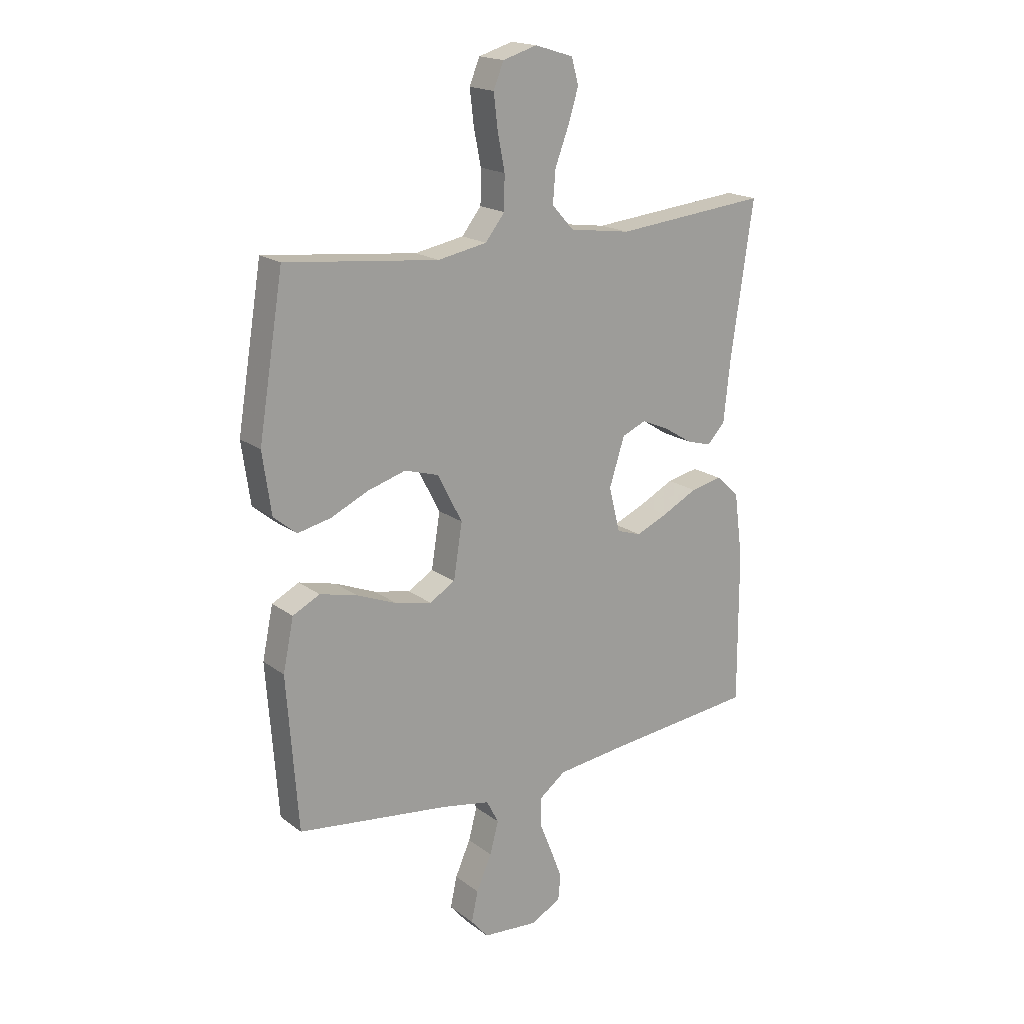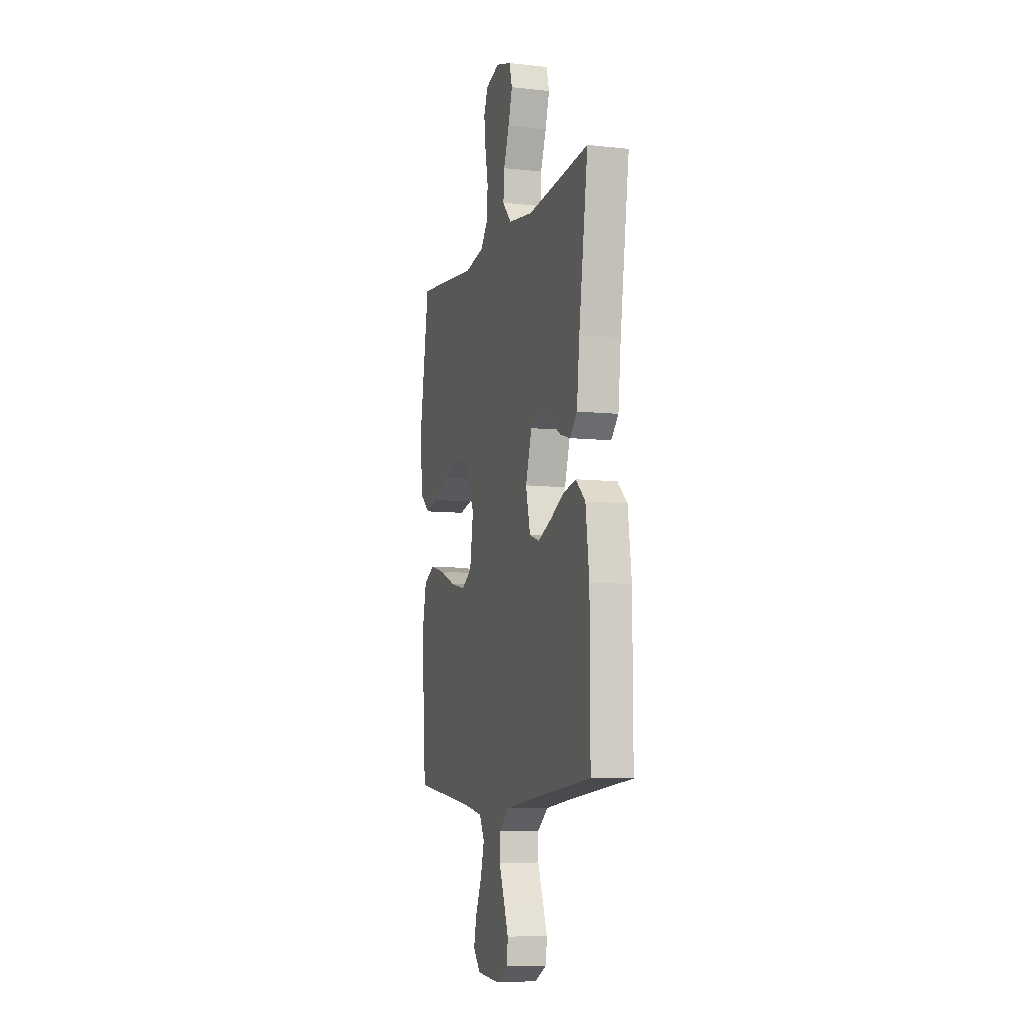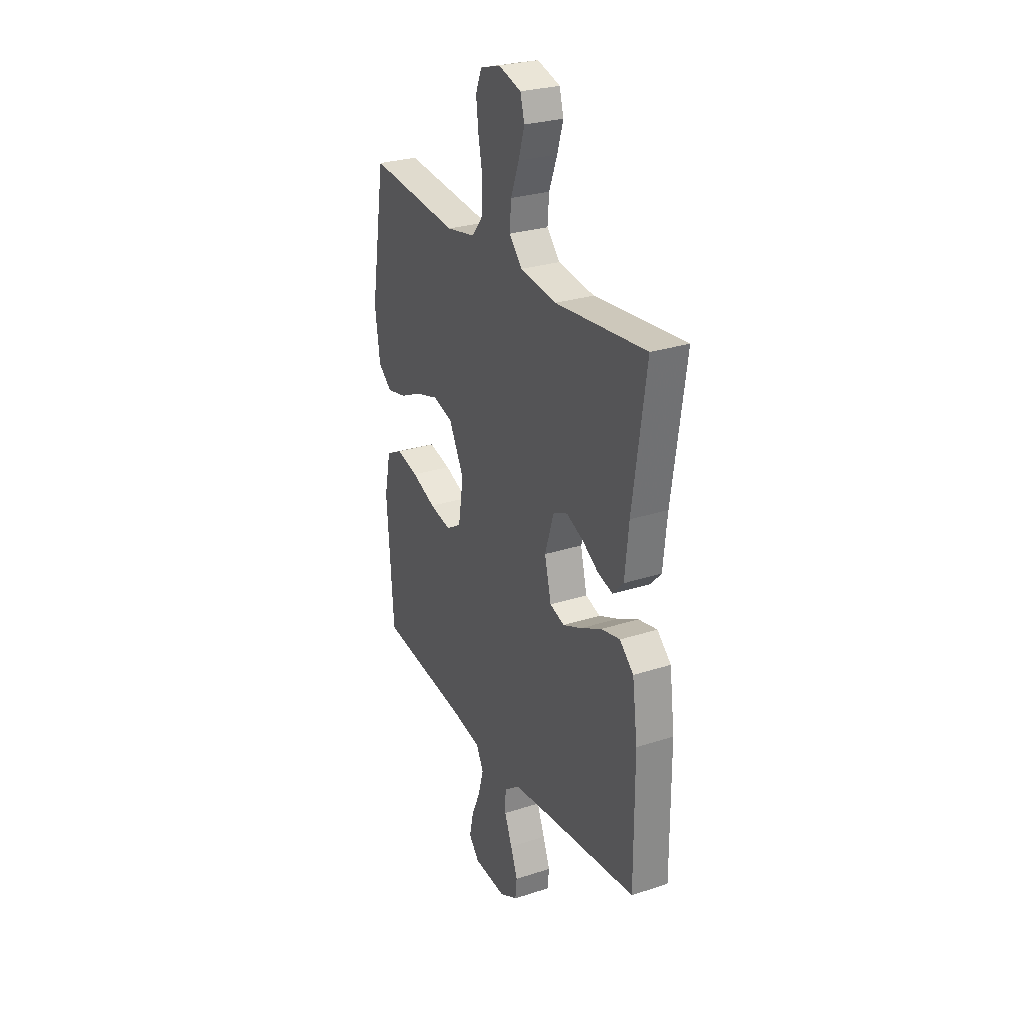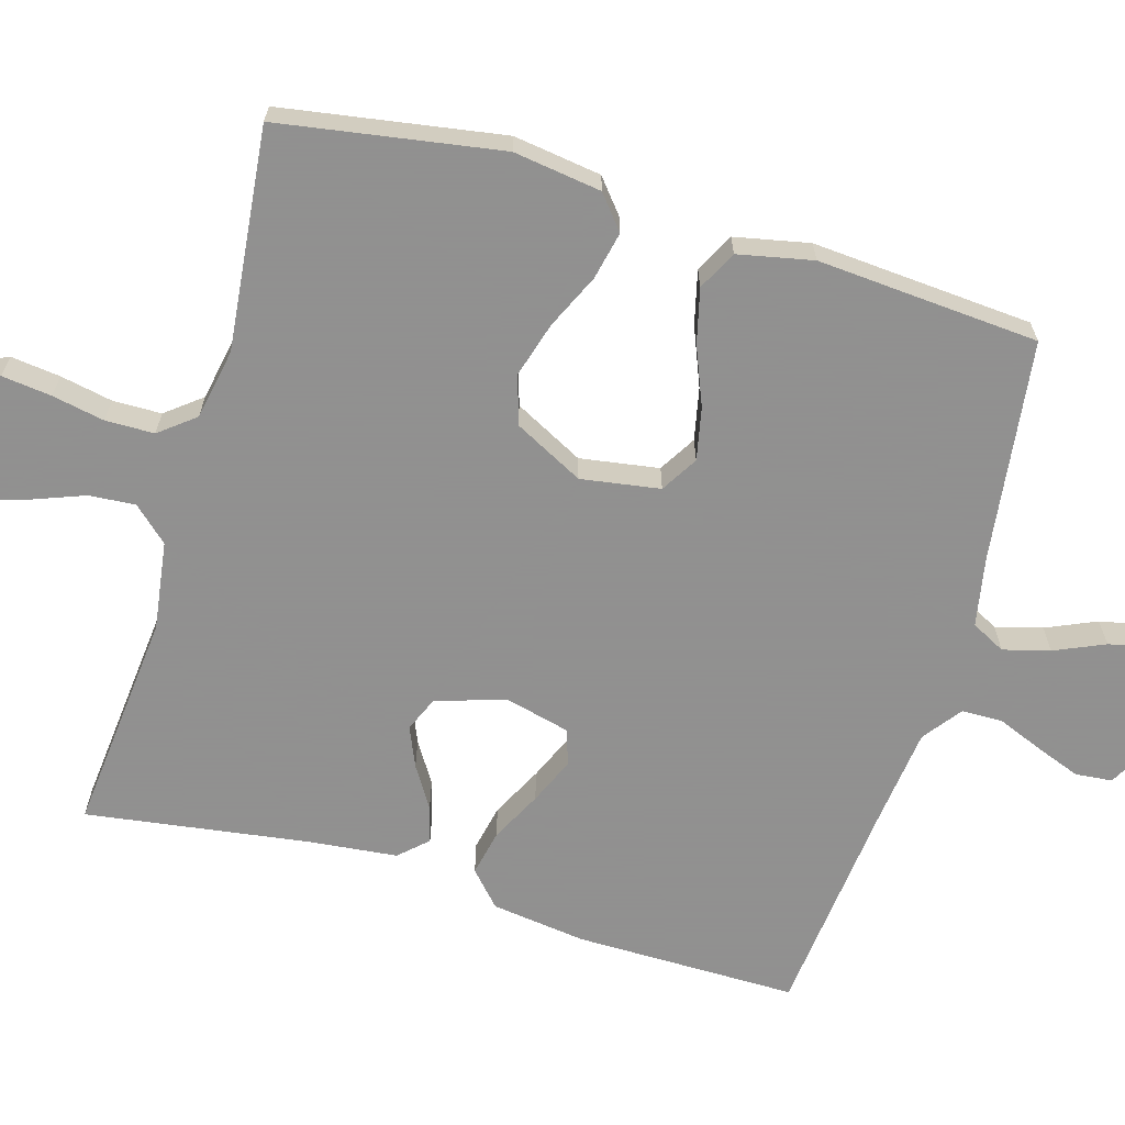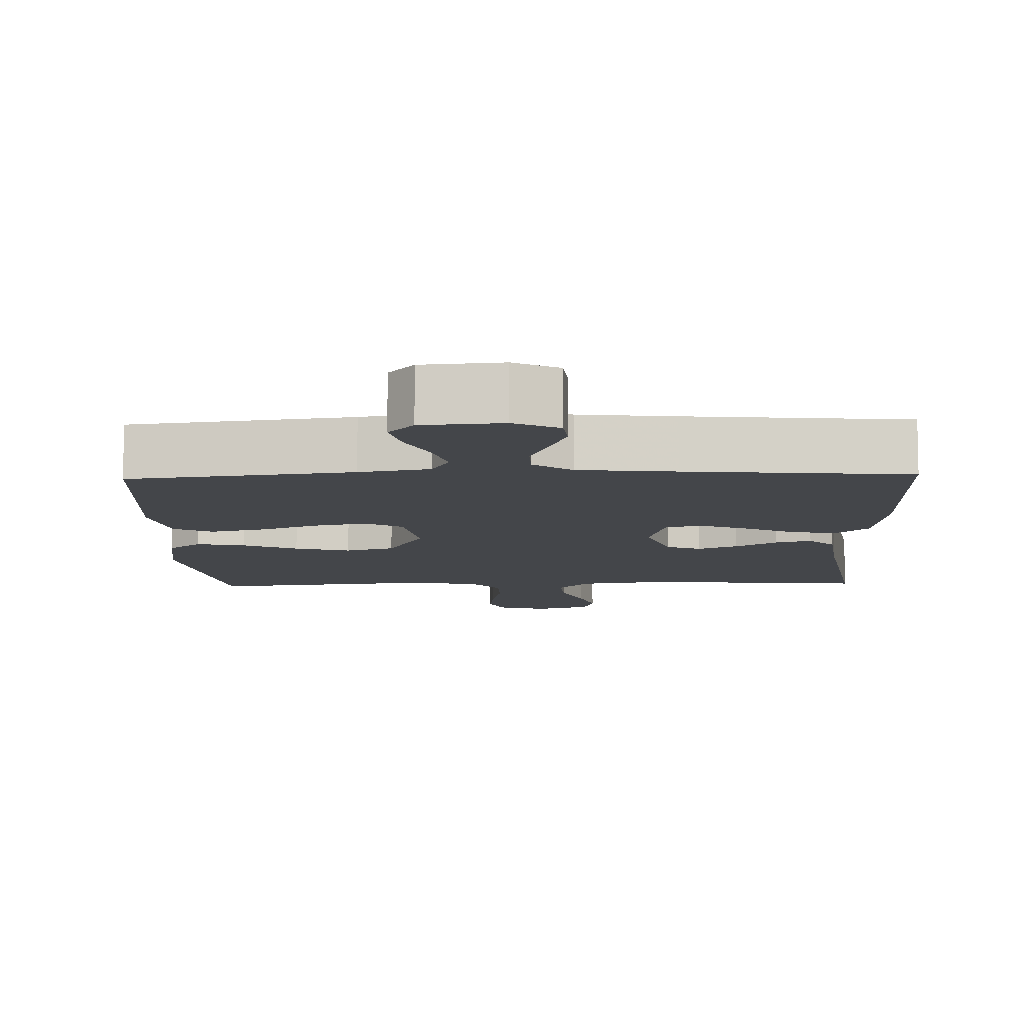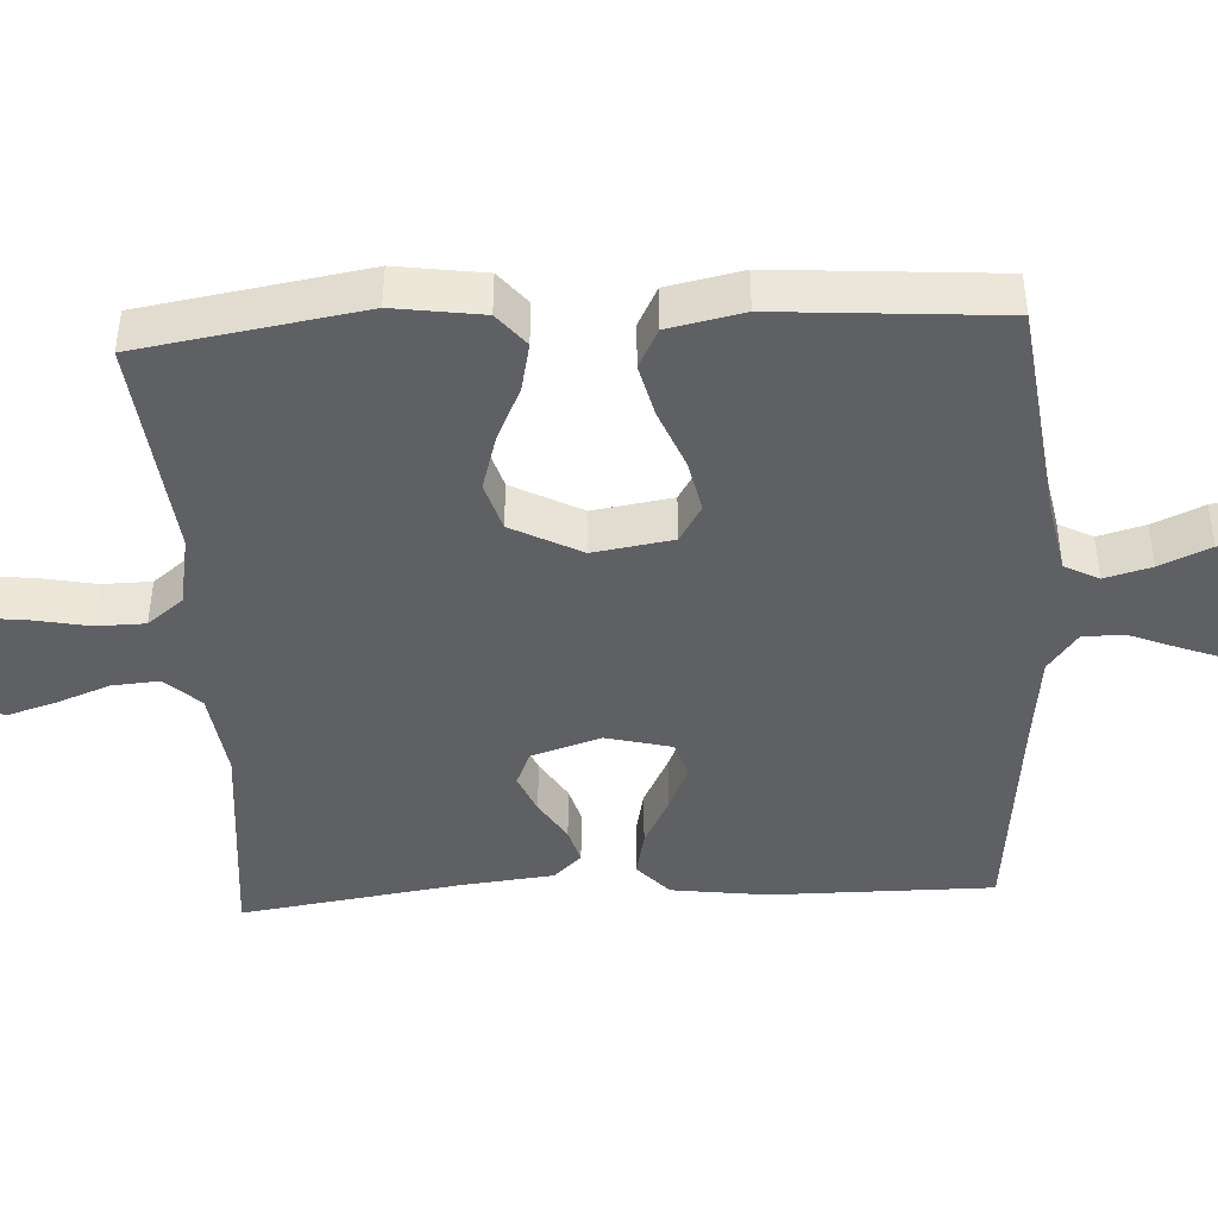
<metadata>
{"format":"obj","ext":"obj","renderer":"f3d","projection":"perspective","resolution":1024,"background":"white","views":[{"elev":18.4,"azim":144.3,"up":"+Z"},{"elev":-8.0,"azim":-107.0,"up":"+Z"},{"elev":27.4,"azim":-116.6,"up":"+Z"},{"elev":-65.8,"azim":73.6,"up":"+Y"},{"elev":-9.4,"azim":-178.1,"up":"+Y"},{"elev":-43.4,"azim":93.1,"up":"+Y"}]}
</metadata>
<code>
v 0.5 0.07 -0.5
v 0.2 0.07 -0.539
v 0.106 0.07 -0.557
v 0.082 0.07 -0.603
v 0.099 0.07 -0.666
v 0.129 0.07 -0.734
v 0.142 0.07 -0.794
v 0.108 0.07 -0.834
v 0 0.07 -0.843
v -0.06 0.07 -0.812
v -0.065 0.07 -0.762
v -0.042 0.07 -0.701
v -0.017 0.07 -0.639
v -0.018 0.07 -0.584
v -0.07 0.07 -0.545
v -0.2 0.07 -0.53
v -0.5 0.07 -0.5
v -0.499 0.07 -0.2
v -0.482 0.07 -0.071
v -0.436 0.07 -0.029
v -0.374 0.07 -0.042
v -0.305 0.07 -0.077
v -0.242 0.07 -0.104
v -0.194 0.07 -0.088
v -0.172 0.07 0
v -0.202 0.07 0.094
v -0.249 0.07 0.114
v -0.303 0.07 0.091
v -0.359 0.07 0.056
v -0.408 0.07 0.042
v -0.443 0.07 0.079
v -0.456 0.07 0.2
v -0.5 0.07 0.5
v -0.2 0.07 0.471
v -0.08 0.07 0.488
v -0.037 0.07 0.535
v -0.042 0.07 0.598
v -0.069 0.07 0.669
v -0.089 0.07 0.734
v -0.075 0.07 0.784
v 0 0.07 0.807
v 0.067 0.07 0.787
v 0.087 0.07 0.738
v 0.079 0.07 0.671
v 0.065 0.07 0.6
v 0.066 0.07 0.534
v 0.104 0.07 0.486
v 0.2 0.07 0.468
v 0.5 0.07 0.5
v 0.549 0.07 0.2
v 0.532 0.07 0.081
v 0.487 0.07 0.044
v 0.422 0.07 0.058
v 0.348 0.07 0.092
v 0.273 0.07 0.114
v 0.207 0.07 0.094
v 0.158 0.07 0
v 0.175 0.07 -0.107
v 0.225 0.07 -0.137
v 0.296 0.07 -0.122
v 0.375 0.07 -0.09
v 0.448 0.07 -0.072
v 0.501 0.07 -0.099
v 0.522 0.07 -0.2
v 0.5 0 -0.5
v 0.2 0 -0.539
v 0.106 0 -0.557
v 0.082 0 -0.603
v 0.099 0 -0.666
v 0.129 0 -0.734
v 0.142 0 -0.794
v 0.108 0 -0.834
v 0 0 -0.843
v -0.06 0 -0.812
v -0.065 0 -0.762
v -0.042 0 -0.701
v -0.017 0 -0.639
v -0.018 0 -0.584
v -0.07 0 -0.545
v -0.2 0 -0.53
v -0.5 0 -0.5
v -0.499 0 -0.2
v -0.482 0 -0.071
v -0.436 0 -0.029
v -0.374 0 -0.042
v -0.305 0 -0.077
v -0.242 0 -0.104
v -0.194 0 -0.088
v -0.172 0 0
v -0.202 0 0.094
v -0.249 0 0.114
v -0.303 0 0.091
v -0.359 0 0.056
v -0.408 0 0.042
v -0.443 0 0.079
v -0.456 0 0.2
v -0.5 0 0.5
v -0.2 0 0.471
v -0.08 0 0.488
v -0.037 0 0.535
v -0.042 0 0.598
v -0.069 0 0.669
v -0.089 0 0.734
v -0.075 0 0.784
v 0 0 0.807
v 0.067 0 0.787
v 0.087 0 0.738
v 0.079 0 0.671
v 0.065 0 0.6
v 0.066 0 0.534
v 0.104 0 0.486
v 0.2 0 0.468
v 0.5 0 0.5
v 0.549 0 0.2
v 0.532 0 0.081
v 0.487 0 0.044
v 0.422 0 0.058
v 0.348 0 0.092
v 0.273 0 0.114
v 0.207 0 0.094
v 0.158 0 0
v 0.175 0 -0.107
v 0.225 0 -0.137
v 0.296 0 -0.122
v 0.375 0 -0.09
v 0.448 0 -0.072
v 0.501 0 -0.099
v 0.522 0 -0.2
f 64 1 2
f 63 64 2
f 62 63 2
f 61 62 2
f 60 61 2
f 59 60 2 3
f 58 59 3 4
f 57 58 4
f 52 53 54
f 51 52 54
f 50 51 54
f 49 50 54
f 48 49 54
f 47 48 54 55
f 46 47 55 56
f 43 44 45
f 42 43 45
f 41 42 45
f 40 41 45
f 39 40 45
f 38 39 45
f 37 38 45
f 36 37 45 46
f 46 56 57
f 36 46 57
f 35 36 57
f 32 33 34
f 32 34 35
f 31 32 35
f 30 31 35
f 29 30 35
f 28 29 35
f 20 21 22
f 19 20 22
f 18 19 22
f 17 18 22
f 16 17 22
f 15 16 22 23
f 14 15 23 24
f 11 12 13
f 10 11 13
f 9 10 13
f 8 9 13
f 7 8 13
f 6 7 13
f 5 6 13
f 4 5 13 14
f 14 24 25
f 4 14 25
f 57 4 25
f 27 28 35
f 26 27 35 57
f 25 26 57
f 66 65 128
f 66 128 127
f 66 127 126
f 66 126 125
f 66 125 124
f 67 66 124 123
f 68 67 123 122
f 68 122 121
f 118 117 116
f 118 116 115
f 118 115 114
f 118 114 113
f 118 113 112
f 119 118 112 111
f 120 119 111 110
f 109 108 107
f 109 107 106
f 109 106 105
f 109 105 104
f 109 104 103
f 109 103 102
f 109 102 101
f 110 109 101 100
f 121 120 110
f 121 110 100
f 121 100 99
f 98 97 96
f 99 98 96
f 99 96 95
f 99 95 94
f 99 94 93
f 99 93 92
f 86 85 84
f 86 84 83
f 86 83 82
f 86 82 81
f 86 81 80
f 87 86 80 79
f 88 87 79 78
f 77 76 75
f 77 75 74
f 77 74 73
f 77 73 72
f 77 72 71
f 77 71 70
f 77 70 69
f 78 77 69 68
f 89 88 78
f 89 78 68
f 89 68 121
f 99 92 91
f 121 99 91 90
f 121 90 89
f 1 65 66 2
f 2 66 67 3
f 3 67 68 4
f 4 68 69 5
f 5 69 70 6
f 6 70 71 7
f 7 71 72 8
f 8 72 73 9
f 9 73 74 10
f 10 74 75 11
f 11 75 76 12
f 12 76 77 13
f 13 77 78 14
f 14 78 79 15
f 15 79 80 16
f 16 80 81 17
f 17 81 82 18
f 18 82 83 19
f 19 83 84 20
f 20 84 85 21
f 21 85 86 22
f 22 86 87 23
f 23 87 88 24
f 24 88 89 25
f 25 89 90 26
f 26 90 91 27
f 27 91 92 28
f 28 92 93 29
f 29 93 94 30
f 30 94 95 31
f 31 95 96 32
f 32 96 97 33
f 33 97 98 34
f 34 98 99 35
f 35 99 100 36
f 36 100 101 37
f 37 101 102 38
f 38 102 103 39
f 39 103 104 40
f 40 104 105 41
f 41 105 106 42
f 42 106 107 43
f 43 107 108 44
f 44 108 109 45
f 45 109 110 46
f 46 110 111 47
f 47 111 112 48
f 48 112 113 49
f 49 113 114 50
f 50 114 115 51
f 51 115 116 52
f 52 116 117 53
f 53 117 118 54
f 54 118 119 55
f 55 119 120 56
f 56 120 121 57
f 57 121 122 58
f 58 122 123 59
f 59 123 124 60
f 60 124 125 61
f 61 125 126 62
f 62 126 127 63
f 63 127 128 64
f 64 128 65 1

</code>
